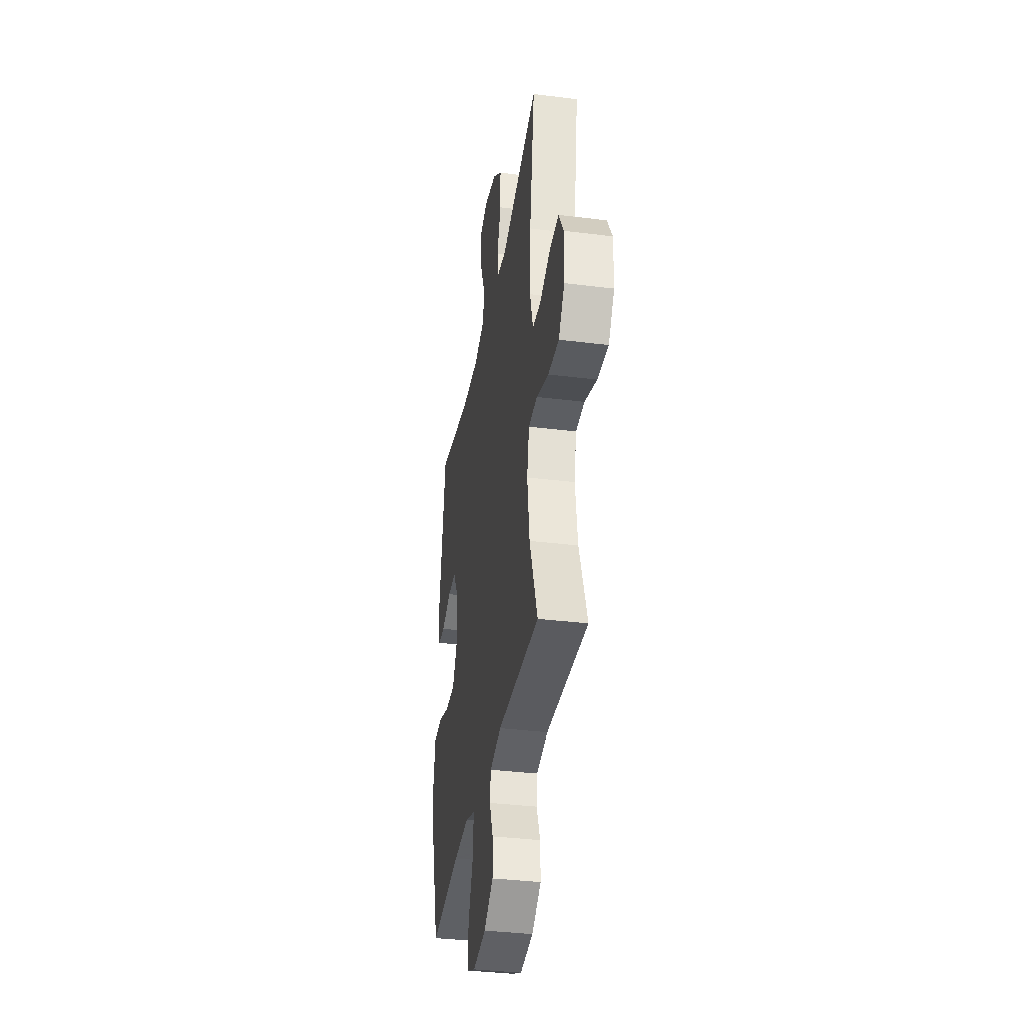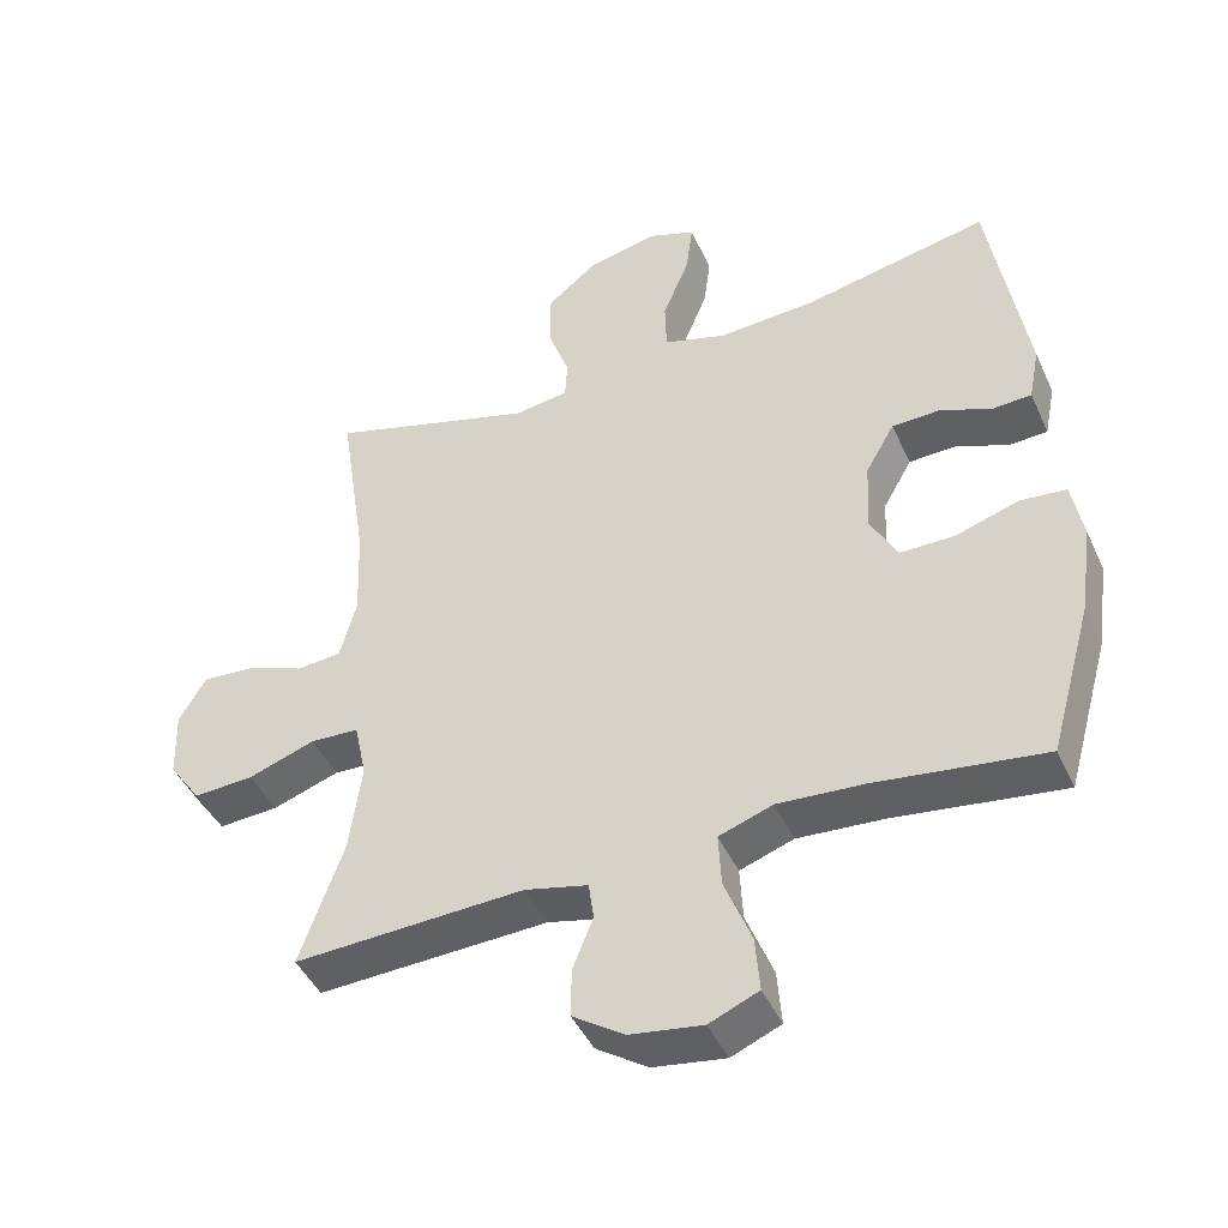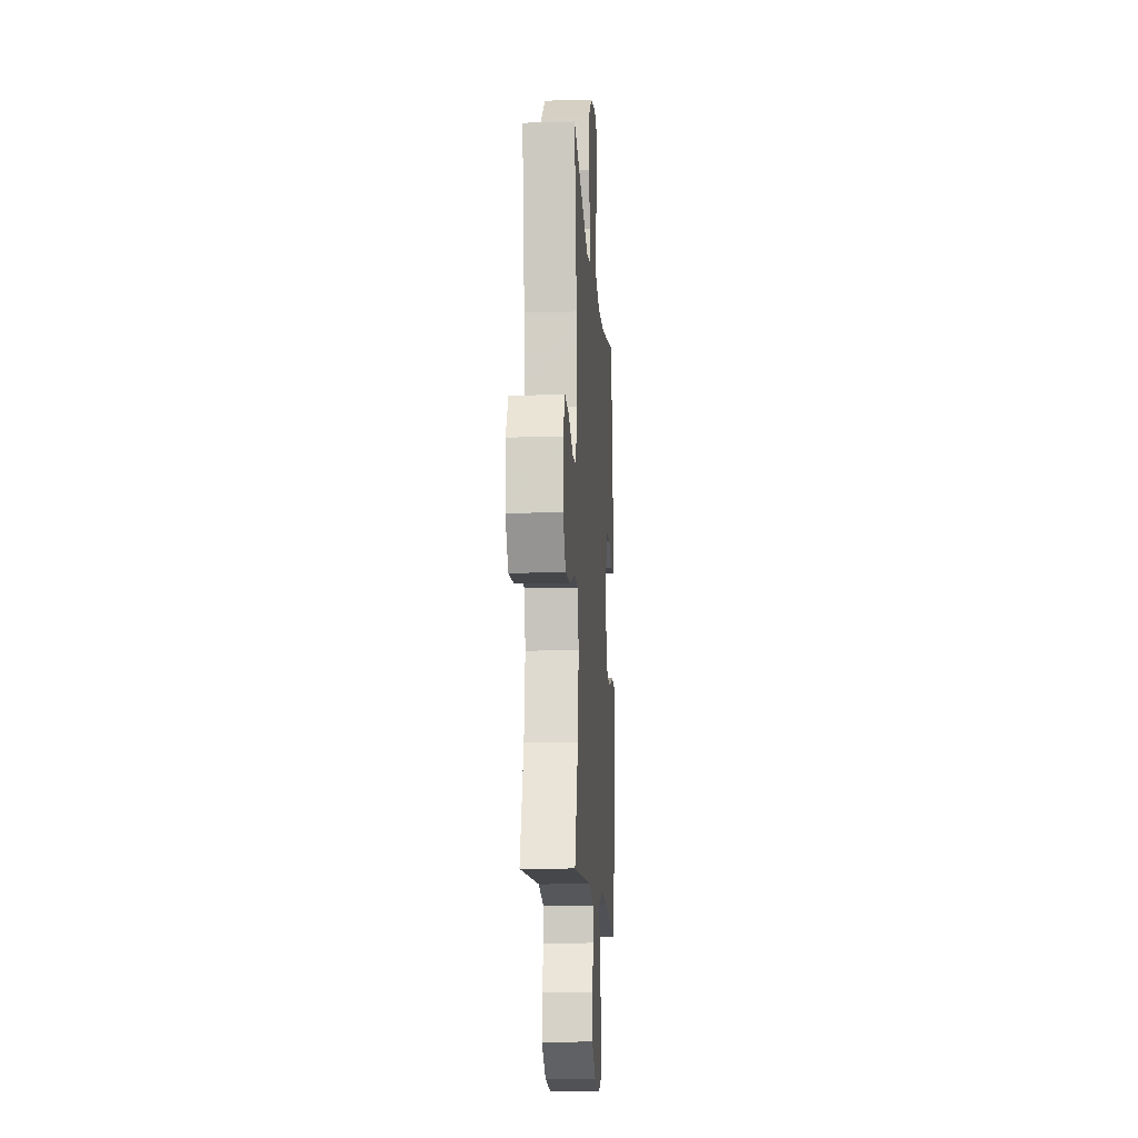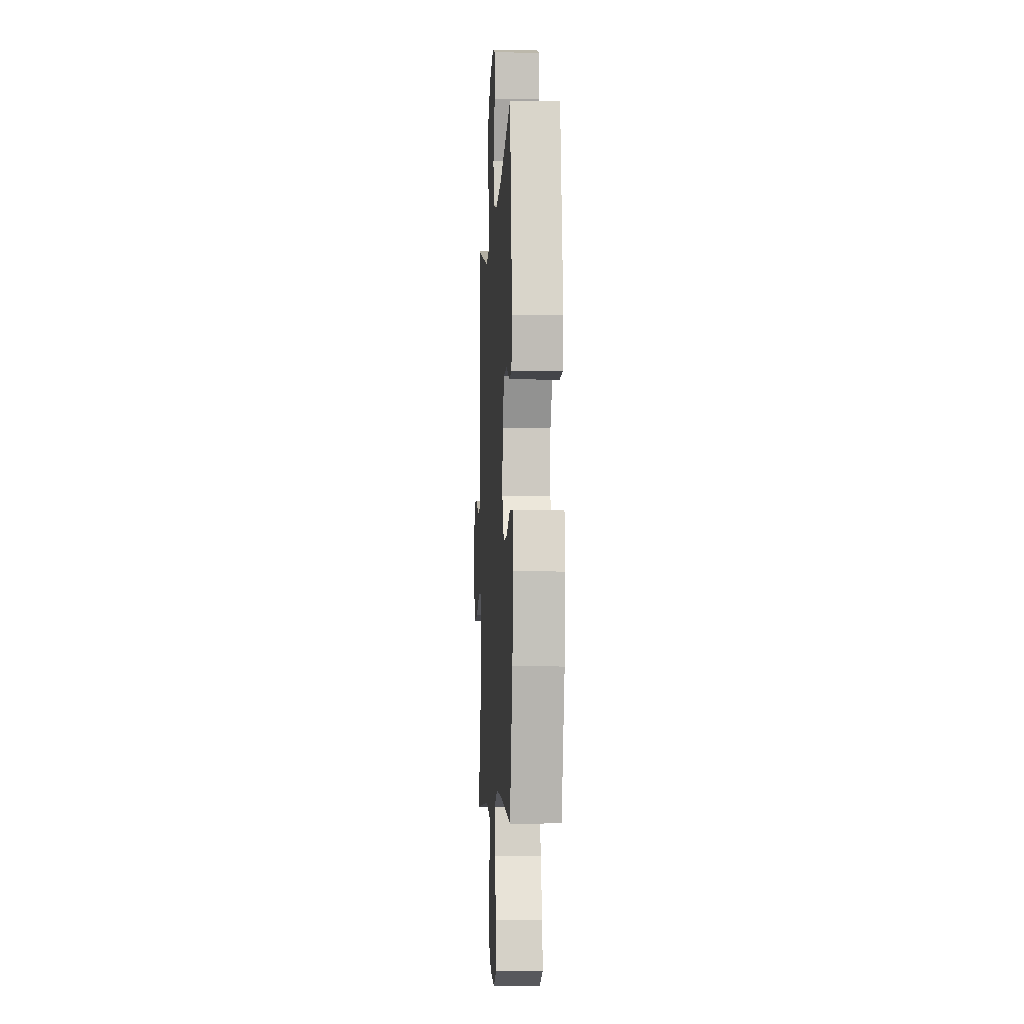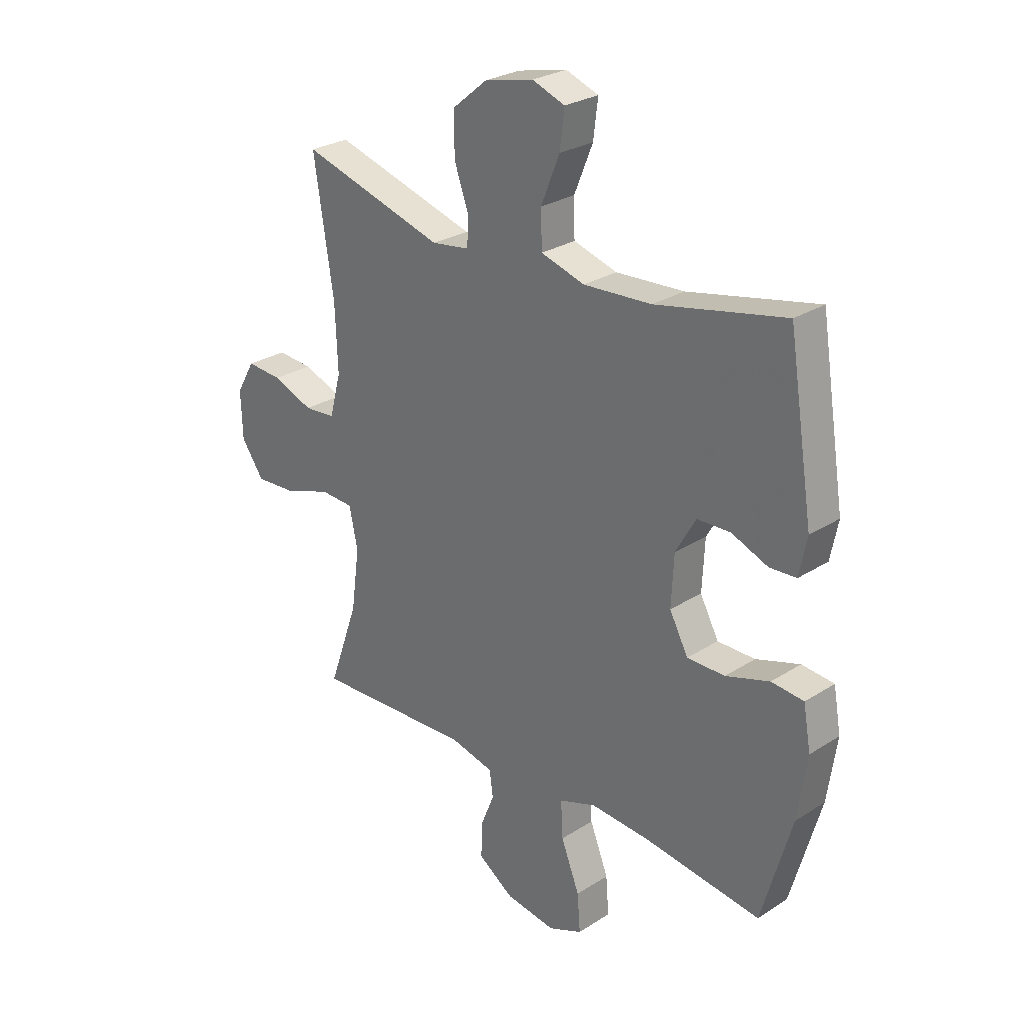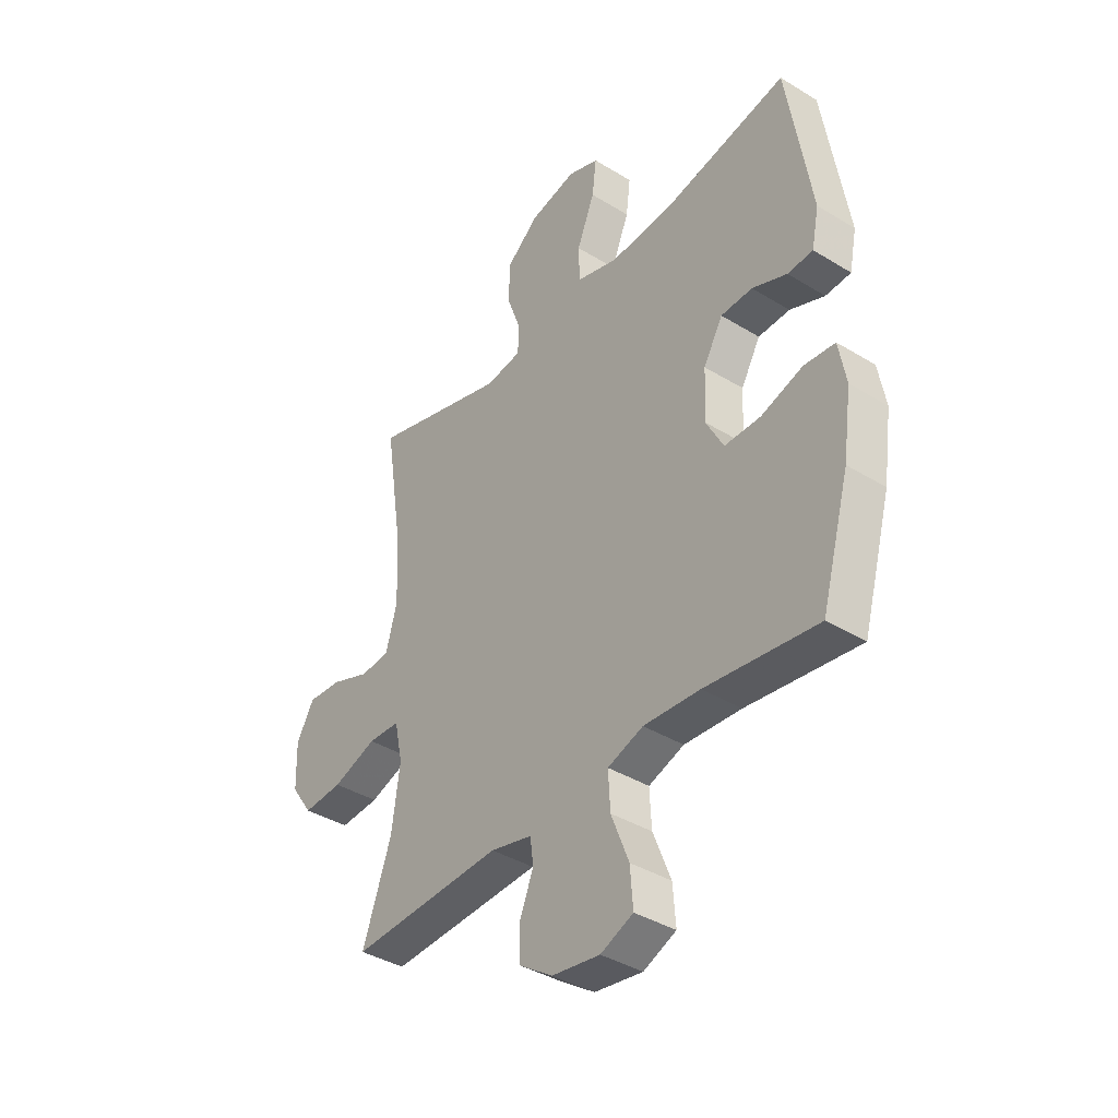
<metadata>
{"format":"obj","ext":"obj","renderer":"f3d","projection":"perspective","resolution":1024,"background":"white","views":[{"elev":-35.7,"azim":80.6,"up":"+Z"},{"elev":-44.6,"azim":-156.5,"up":"+Z"},{"elev":-12.8,"azim":93.7,"up":"+Z"},{"elev":-5.8,"azim":-93.2,"up":"+Z"},{"elev":27.2,"azim":-134.6,"up":"+Z"},{"elev":-38.9,"azim":-127.6,"up":"+Z"}]}
</metadata>
<code>
v 0.5 0.07 0.5
v 0.461 0.07 0.246
v 0.456 0.07 0.116
v 0.479 0.07 0.031
v 0.541 0.07 0.026
v 0.622 0.07 0.057
v 0.693 0.07 0.062
v 0.73 0.07 -0.002
v 0.727 0.07 -0.096
v 0.682 0.07 -0.16
v 0.599 0.07 -0.155
v 0.507 0.07 -0.123
v 0.44 0.07 -0.126
v 0.423 0.07 -0.206
v 0.44 0.07 -0.33
v 0.5 0.07 -0.5
v 0.182 0.07 -0.486
v 0.095 0.07 -0.507
v 0.088 0.07 -0.559
v 0.116 0.07 -0.629
v 0.117 0.07 -0.697
v 0.046 0.07 -0.745
v -0.054 0.07 -0.76
v -0.122 0.07 -0.731
v -0.116 0.07 -0.655
v -0.079 0.07 -0.561
v -0.075 0.07 -0.487
v -0.149 0.07 -0.461
v -0.267 0.07 -0.469
v -0.5 0.07 -0.5
v -0.559 0.07 -0.29
v -0.577 0.07 -0.164
v -0.562 0.07 -0.08
v -0.498 0.07 -0.074
v -0.411 0.07 -0.102
v -0.336 0.07 -0.102
v -0.299 0.07 -0.033
v -0.304 0.07 0.067
v -0.344 0.07 0.137
v -0.41 0.07 0.139
v -0.482 0.07 0.11
v -0.535 0.07 0.113
v -0.55 0.07 0.188
v -0.5 0.07 0.5
v -0.244 0.07 0.446
v -0.109 0.07 0.438
v -0.022 0.07 0.464
v -0.02 0.07 0.536
v -0.057 0.07 0.627
v -0.066 0.07 0.7
v -0.001 0.07 0.724
v 0.096 0.07 0.702
v 0.165 0.07 0.645
v 0.165 0.07 0.563
v 0.136 0.07 0.482
v 0.139 0.07 0.427
v 0.214 0.07 0.416
v 0.5 0 0.5
v 0.461 0 0.246
v 0.456 0 0.116
v 0.479 0 0.031
v 0.541 0 0.026
v 0.622 0 0.057
v 0.693 0 0.062
v 0.73 0 -0.002
v 0.727 0 -0.096
v 0.682 0 -0.16
v 0.599 0 -0.155
v 0.507 0 -0.123
v 0.44 0 -0.126
v 0.423 0 -0.206
v 0.44 0 -0.33
v 0.5 0 -0.5
v 0.182 0 -0.486
v 0.095 0 -0.507
v 0.088 0 -0.559
v 0.116 0 -0.629
v 0.117 0 -0.697
v 0.046 0 -0.745
v -0.054 0 -0.76
v -0.122 0 -0.731
v -0.116 0 -0.655
v -0.079 0 -0.561
v -0.075 0 -0.487
v -0.149 0 -0.461
v -0.267 0 -0.469
v -0.5 0 -0.5
v -0.559 0 -0.29
v -0.577 0 -0.164
v -0.562 0 -0.08
v -0.498 0 -0.074
v -0.411 0 -0.102
v -0.336 0 -0.102
v -0.299 0 -0.033
v -0.304 0 0.067
v -0.344 0 0.137
v -0.41 0 0.139
v -0.482 0 0.11
v -0.535 0 0.113
v -0.55 0 0.188
v -0.5 0 0.5
v -0.244 0 0.446
v -0.109 0 0.438
v -0.022 0 0.464
v -0.02 0 0.536
v -0.057 0 0.627
v -0.066 0 0.7
v -0.001 0 0.724
v 0.096 0 0.702
v 0.165 0 0.645
v 0.165 0 0.563
v 0.136 0 0.482
v 0.139 0 0.427
v 0.214 0 0.416
f 52 53 54 55
f 52 55 56
f 51 52 56
f 48 49 50 51
f 47 48 51 56
f 46 47 56
f 42 43 44 45
f 40 41 42 45
f 39 40 45 46
f 38 39 46 56
f 32 33 34 35
f 32 35 36
f 29 30 31 32
f 28 29 32 36
f 27 28 36 37
f 23 24 25 26
f 23 26 27
f 22 23 27
f 19 20 21 22
f 18 19 22 27
f 17 18 27 37
f 15 16 17 37
f 9 10 11 12
f 9 12 13
f 8 9 13
f 5 6 7 8
f 4 5 8 13
f 3 4 13
f 2 3 13 14
f 57 1 2
f 56 57 2 14
f 37 38 56
f 14 15 37 56
f 112 111 110 109
f 113 112 109
f 113 109 108
f 108 107 106 105
f 113 108 105 104
f 113 104 103
f 102 101 100 99
f 102 99 98 97
f 103 102 97 96
f 113 103 96 95
f 92 91 90 89
f 93 92 89
f 89 88 87 86
f 93 89 86 85
f 94 93 85 84
f 83 82 81 80
f 84 83 80
f 84 80 79
f 79 78 77 76
f 84 79 76 75
f 94 84 75 74
f 94 74 73 72
f 69 68 67 66
f 70 69 66
f 70 66 65
f 65 64 63 62
f 70 65 62 61
f 70 61 60
f 71 70 60 59
f 59 58 114
f 71 59 114 113
f 113 95 94
f 113 94 72 71
f 1 58 59 2
f 2 59 60 3
f 3 60 61 4
f 4 61 62 5
f 5 62 63 6
f 6 63 64 7
f 7 64 65 8
f 8 65 66 9
f 9 66 67 10
f 10 67 68 11
f 11 68 69 12
f 12 69 70 13
f 13 70 71 14
f 14 71 72 15
f 15 72 73 16
f 16 73 74 17
f 17 74 75 18
f 18 75 76 19
f 19 76 77 20
f 20 77 78 21
f 21 78 79 22
f 22 79 80 23
f 23 80 81 24
f 24 81 82 25
f 25 82 83 26
f 26 83 84 27
f 27 84 85 28
f 28 85 86 29
f 29 86 87 30
f 30 87 88 31
f 31 88 89 32
f 32 89 90 33
f 33 90 91 34
f 34 91 92 35
f 35 92 93 36
f 36 93 94 37
f 37 94 95 38
f 38 95 96 39
f 39 96 97 40
f 40 97 98 41
f 41 98 99 42
f 42 99 100 43
f 43 100 101 44
f 44 101 102 45
f 45 102 103 46
f 46 103 104 47
f 47 104 105 48
f 48 105 106 49
f 49 106 107 50
f 50 107 108 51
f 51 108 109 52
f 52 109 110 53
f 53 110 111 54
f 54 111 112 55
f 55 112 113 56
f 56 113 114 57
f 57 114 58 1

</code>
